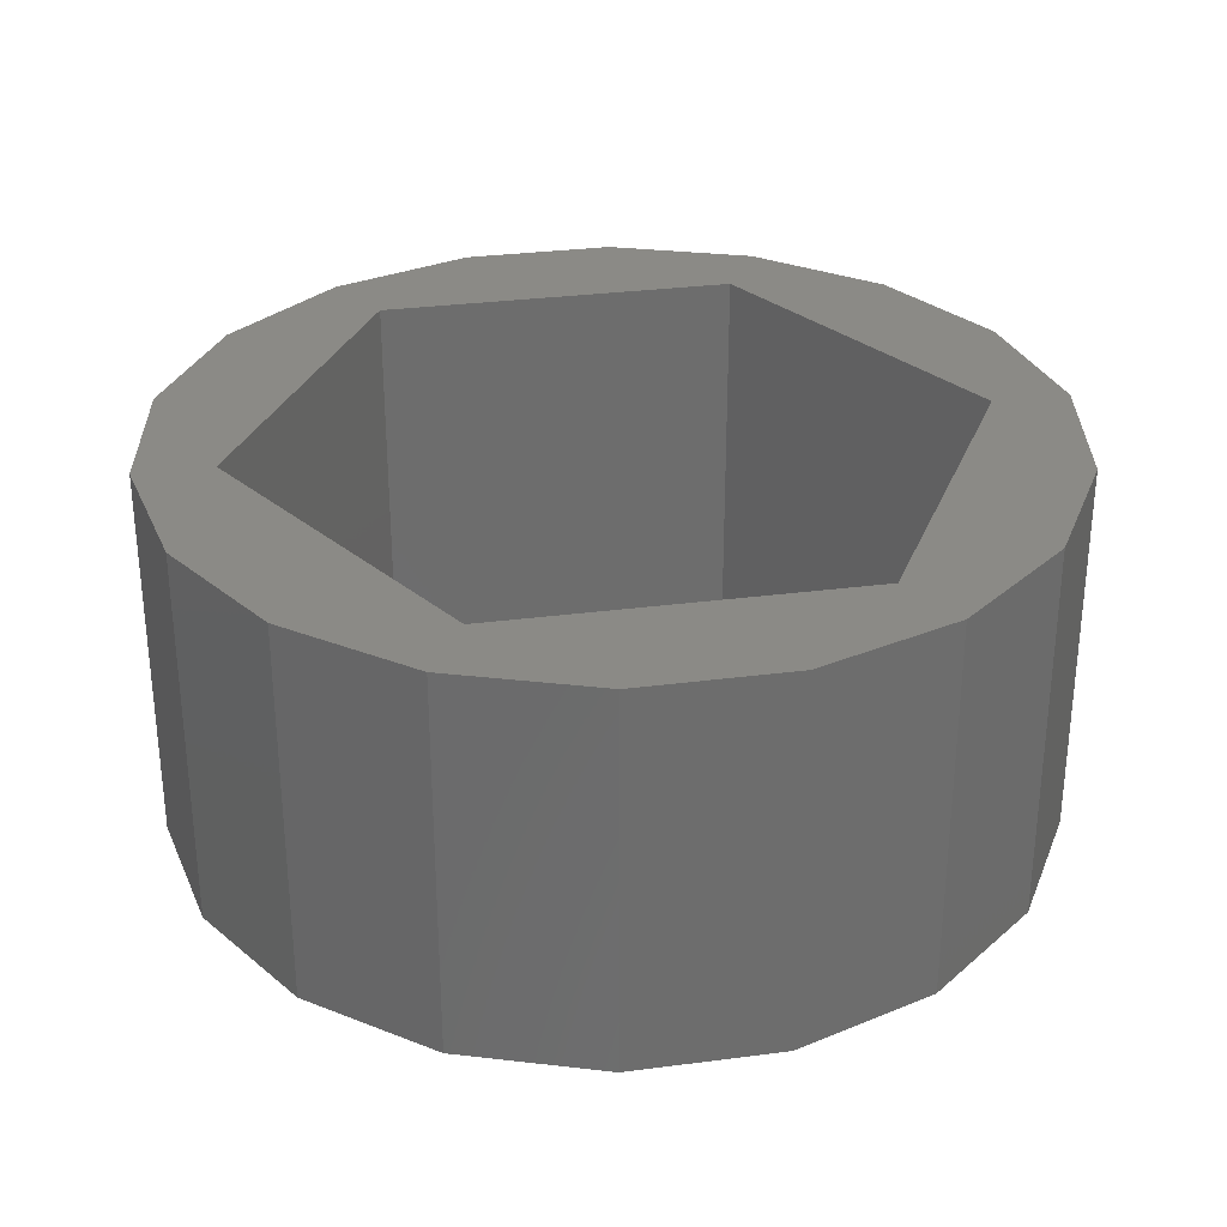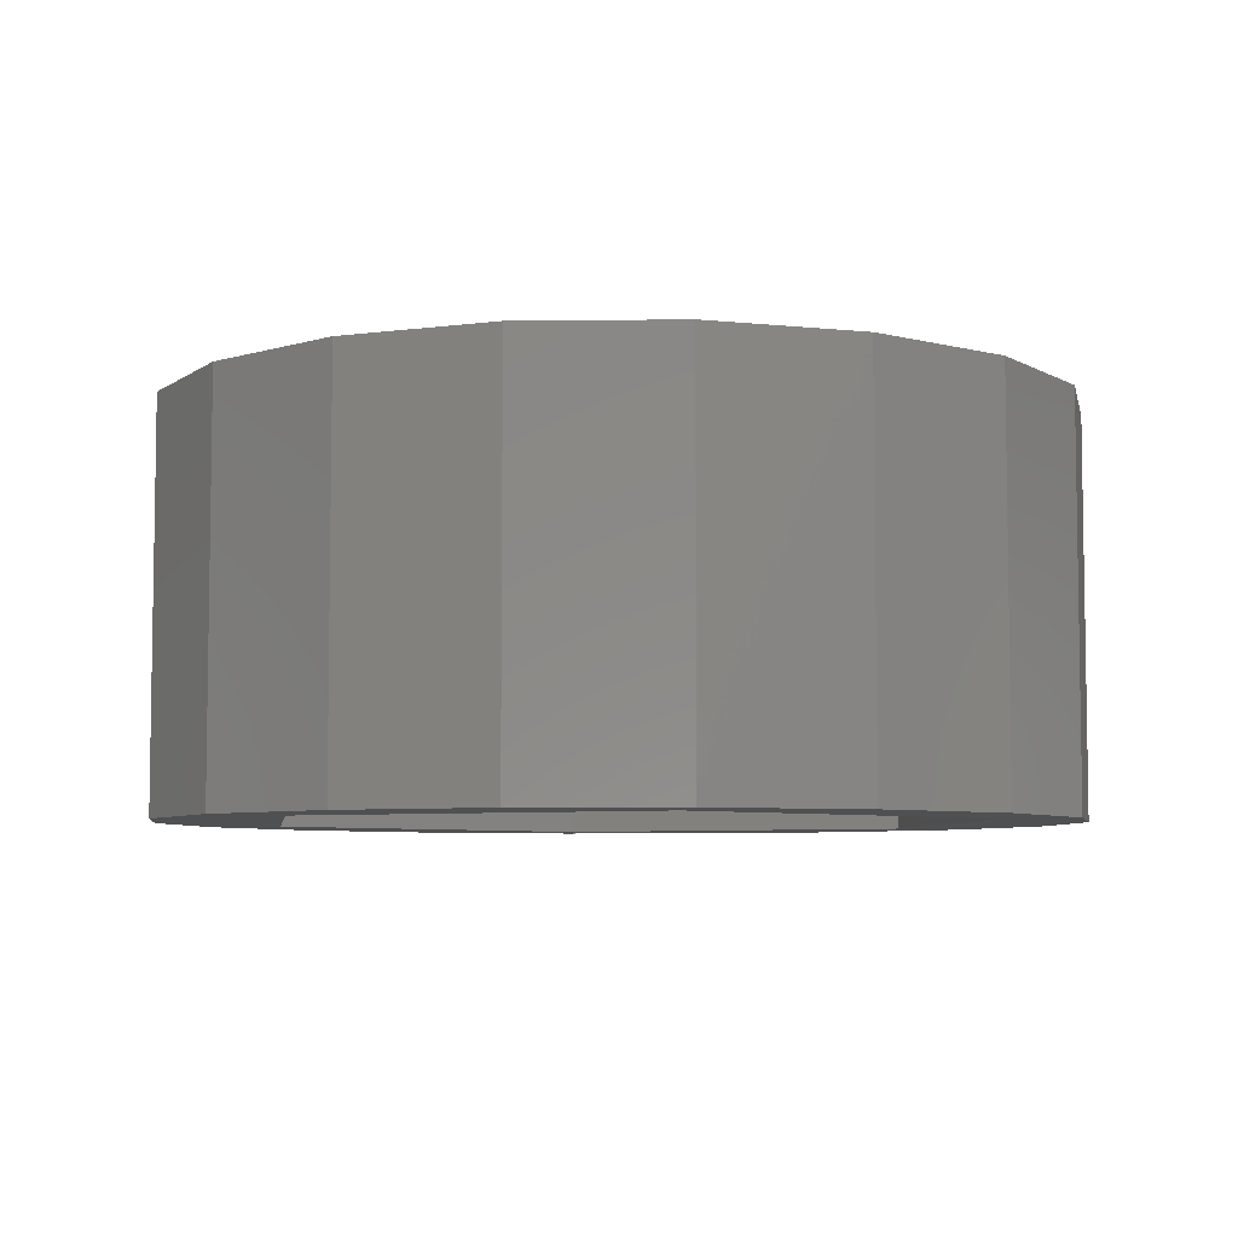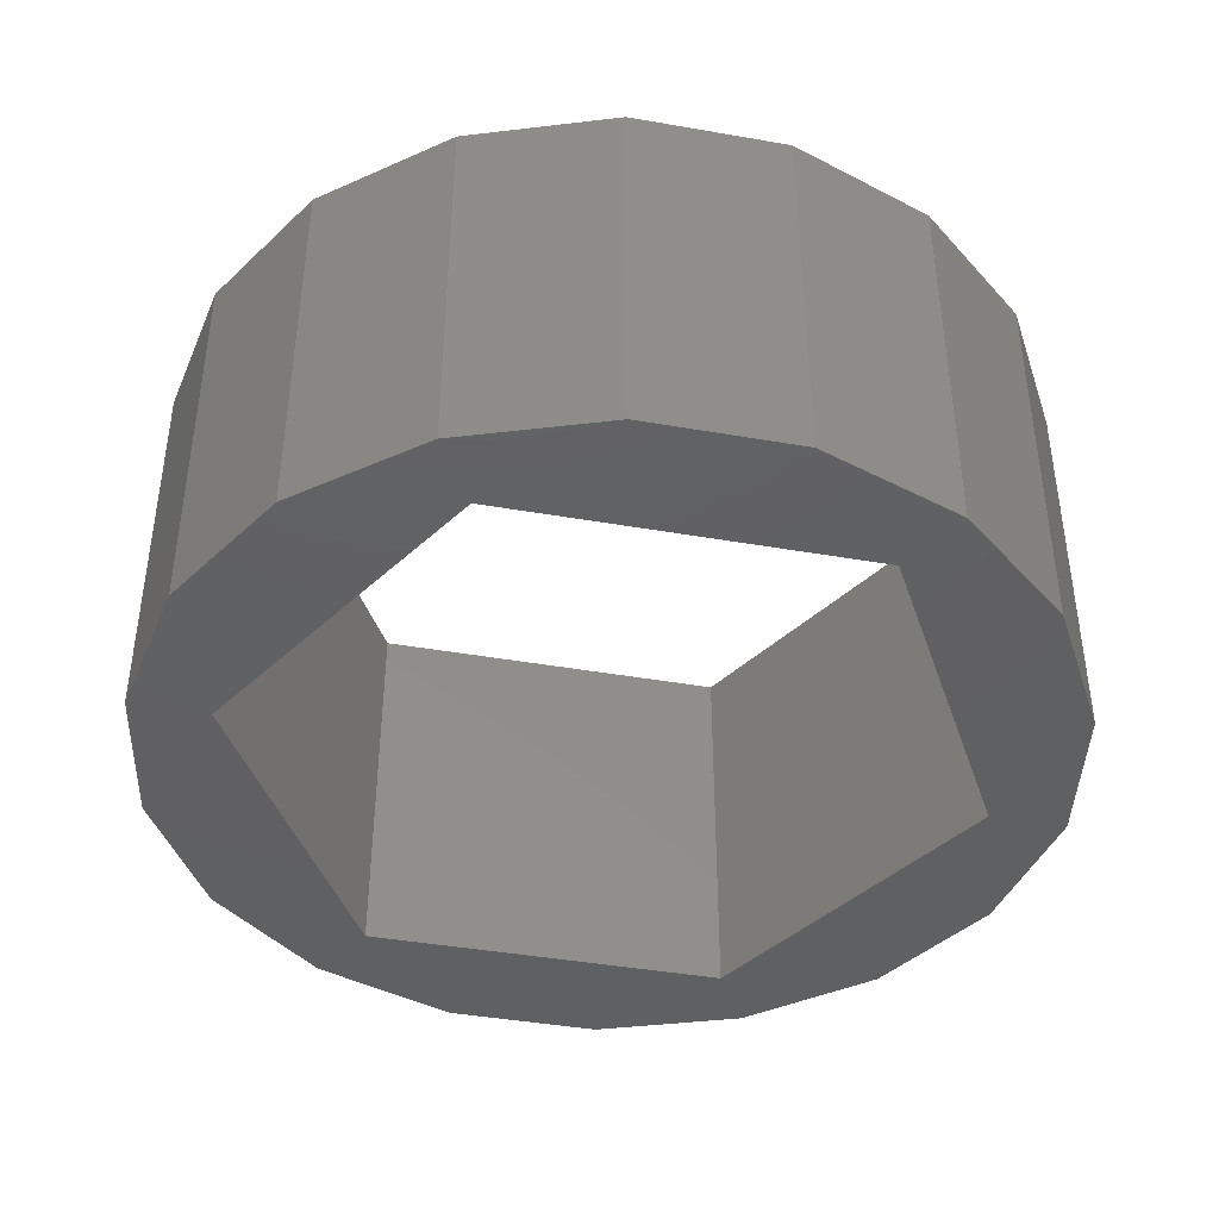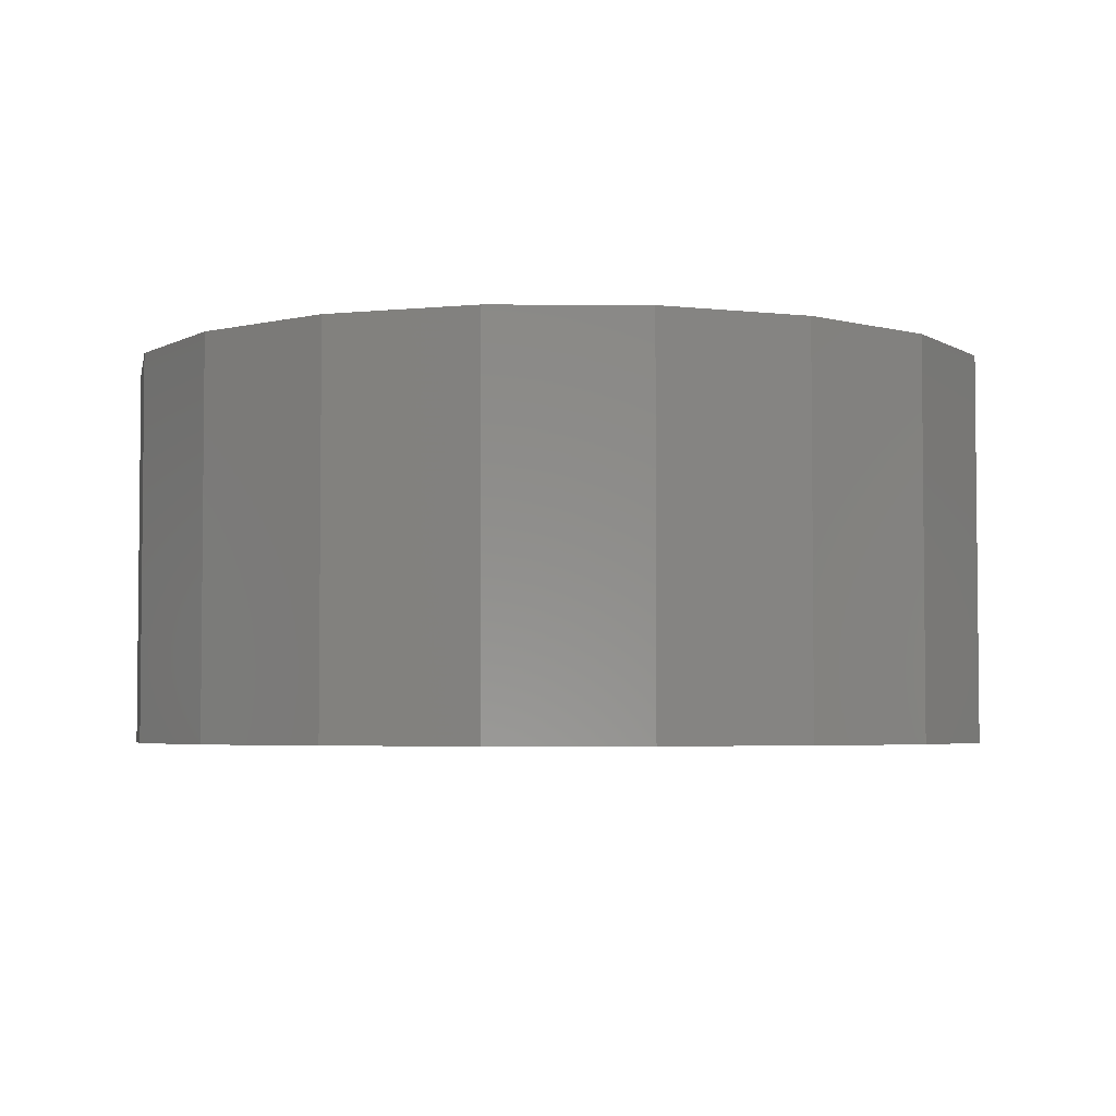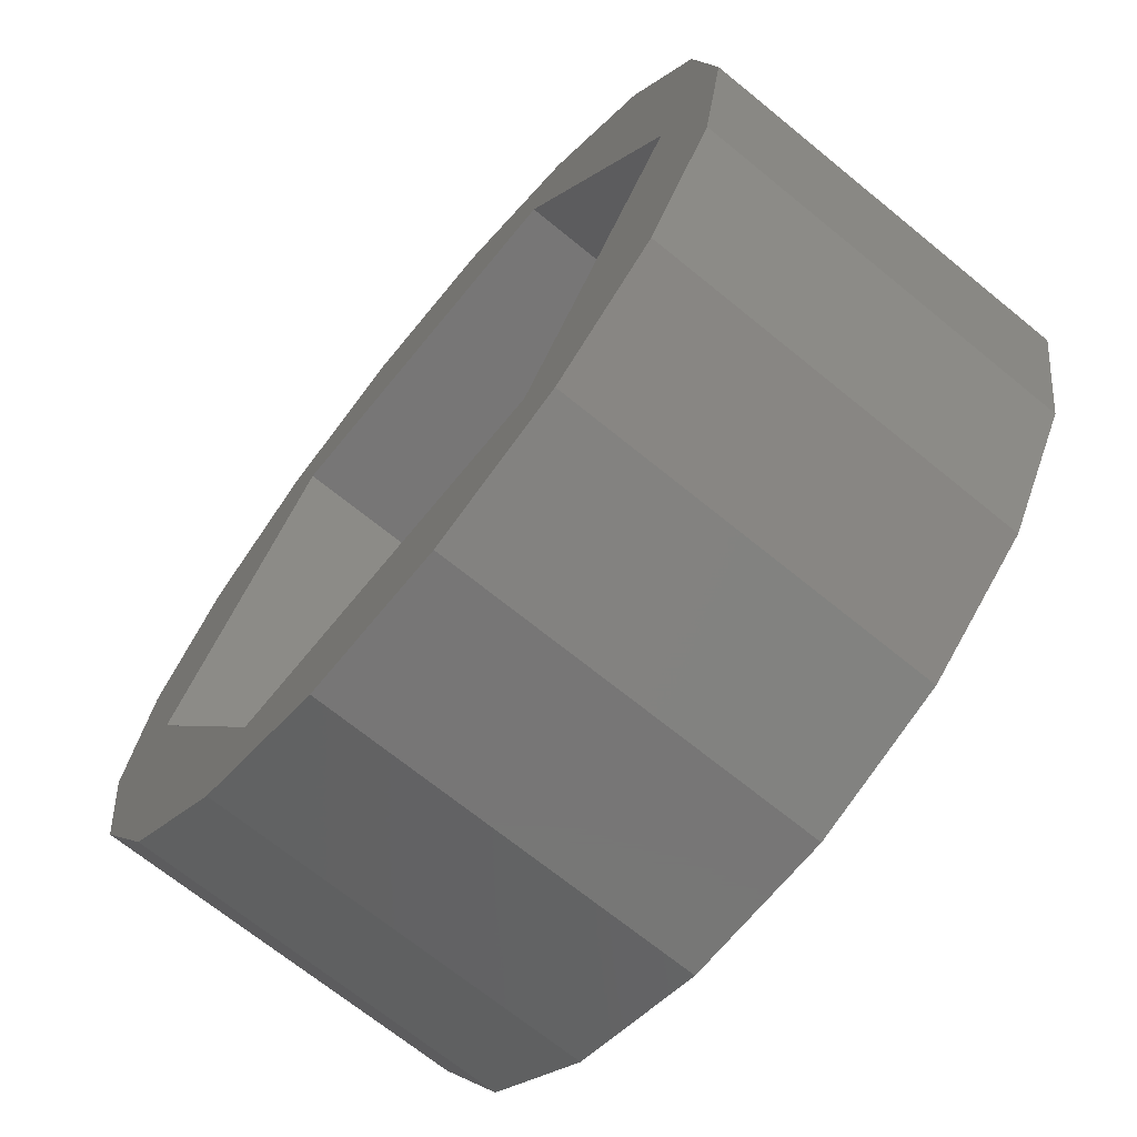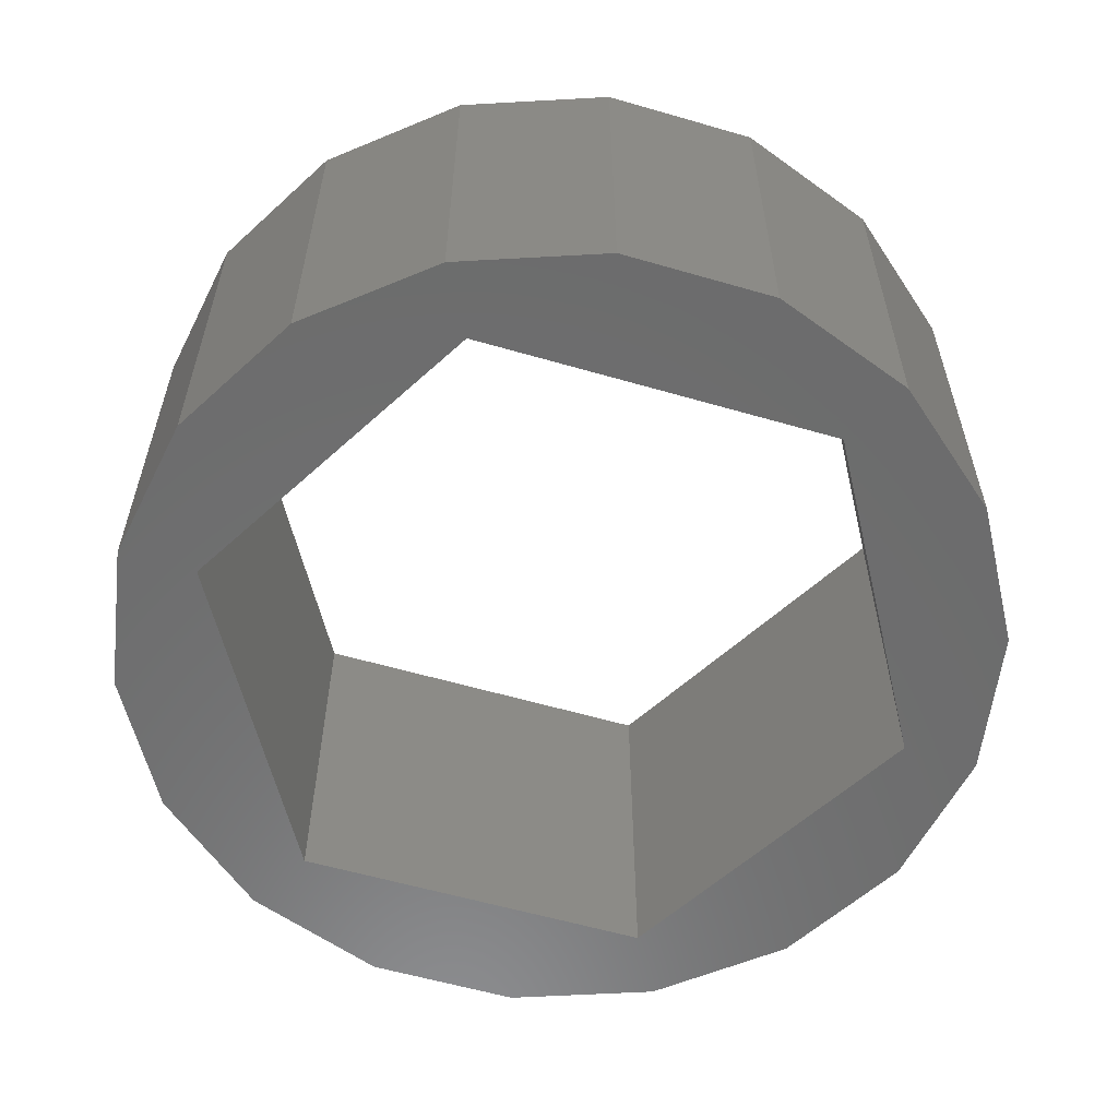
<metadata>
{"format":"stl","ext":"stl","renderer":"f3d","projection":"perspective","resolution":1024,"background":"white","views":[{"elev":30.7,"azim":-10.6,"up":"+Z"},{"elev":-6.0,"azim":82.1,"up":"+Z"},{"elev":-41.9,"azim":48.1,"up":"+Z"},{"elev":-3.9,"azim":78.8,"up":"+Z"},{"elev":-69.0,"azim":-129.3,"up":"+Y"},{"elev":-58.4,"azim":43.3,"up":"+Z"}]}
</metadata>
<code>
# stl→obj: 48 verts, 96 faces
v 5.7 0 5
v 5.356 1.95 0
v 5.356 1.95 5
v 5.7 0 0
v -5.7 0 0
v -5.356 1.95 5
v -5.356 1.95 0
v -5.7 0 5
v 0.9898 5.613 0
v -0.9898 5.613 5
v 0.9898 5.613 5
v -0.9898 5.613 0
v -0.9898 -5.613 0
v 0.9898 -5.613 5
v -0.9898 -5.613 5
v 0.9898 -5.613 0
v 2.85 -4.936 5
v 2.85 -4.936 0
v 4.366 3.664 0
v 2.85 4.936 5
v 4.366 3.664 5
v 2.85 4.936 0
v -2.85 4.936 0
v -4.366 3.664 5
v -2.85 4.936 5
v -4.366 3.664 0
v 4.7 0 5
v 5.356 -1.95 5
v 2.35 4.07 5
v -2.35 4.07 5
v -4.7 0 5
v 4.366 -3.664 5
v 2.35 -4.07 5
v -2.35 -4.07 5
v -2.85 -4.936 5
v -4.366 -3.664 5
v -5.356 -1.95 5
v 4.7 0 0
v 5.356 -1.95 0
v 4.366 -3.664 0
v 2.35 -4.07 0
v -2.35 -4.07 0
v -2.85 -4.936 0
v -4.366 -3.664 0
v -4.7 0 0
v -5.356 -1.95 0
v 2.35 4.07 0
v -2.35 4.07 0
f 1 2 3
f 2 1 4
f 5 6 7
f 6 5 8
f 9 10 11
f 10 9 12
f 13 14 15
f 14 13 16
f 16 17 14
f 17 16 18
f 19 20 21
f 20 19 22
f 3 19 21
f 19 3 2
f 22 11 20
f 11 22 9
f 23 24 25
f 24 23 26
f 7 24 26
f 24 7 6
f 27 1 3
f 1 27 28
f 21 27 3
f 29 21 20
f 21 29 27
f 11 29 20
f 10 29 11
f 10 30 29
f 25 30 10
f 24 30 25
f 24 31 30
f 31 24 6
f 27 32 28
f 33 32 27
f 32 33 17
f 33 14 17
f 33 15 14
f 34 15 33
f 34 35 15
f 34 36 35
f 31 36 34
f 8 31 6
f 31 37 36
f 31 8 37
f 12 25 10
f 25 12 23
f 38 4 39
f 4 38 2
f 40 38 39
f 41 40 18
f 40 41 38
f 16 41 18
f 13 41 16
f 13 42 41
f 43 42 13
f 44 42 43
f 44 45 42
f 45 44 46
f 38 19 2
f 47 19 38
f 19 47 22
f 47 9 22
f 47 12 9
f 48 12 47
f 48 23 12
f 48 26 23
f 45 26 48
f 5 45 46
f 45 7 26
f 45 5 7
f 32 39 28
f 39 32 40
f 28 4 1
f 4 28 39
f 46 8 5
f 8 46 37
f 18 32 17
f 32 18 40
f 44 35 36
f 35 44 43
f 44 37 46
f 37 44 36
f 43 15 35
f 15 43 13
f 38 29 47
f 29 38 27
f 31 48 30
f 48 31 45
f 48 29 30
f 29 48 47
f 34 45 31
f 45 34 42
f 41 34 33
f 34 41 42
f 41 27 38
f 27 41 33

</code>
